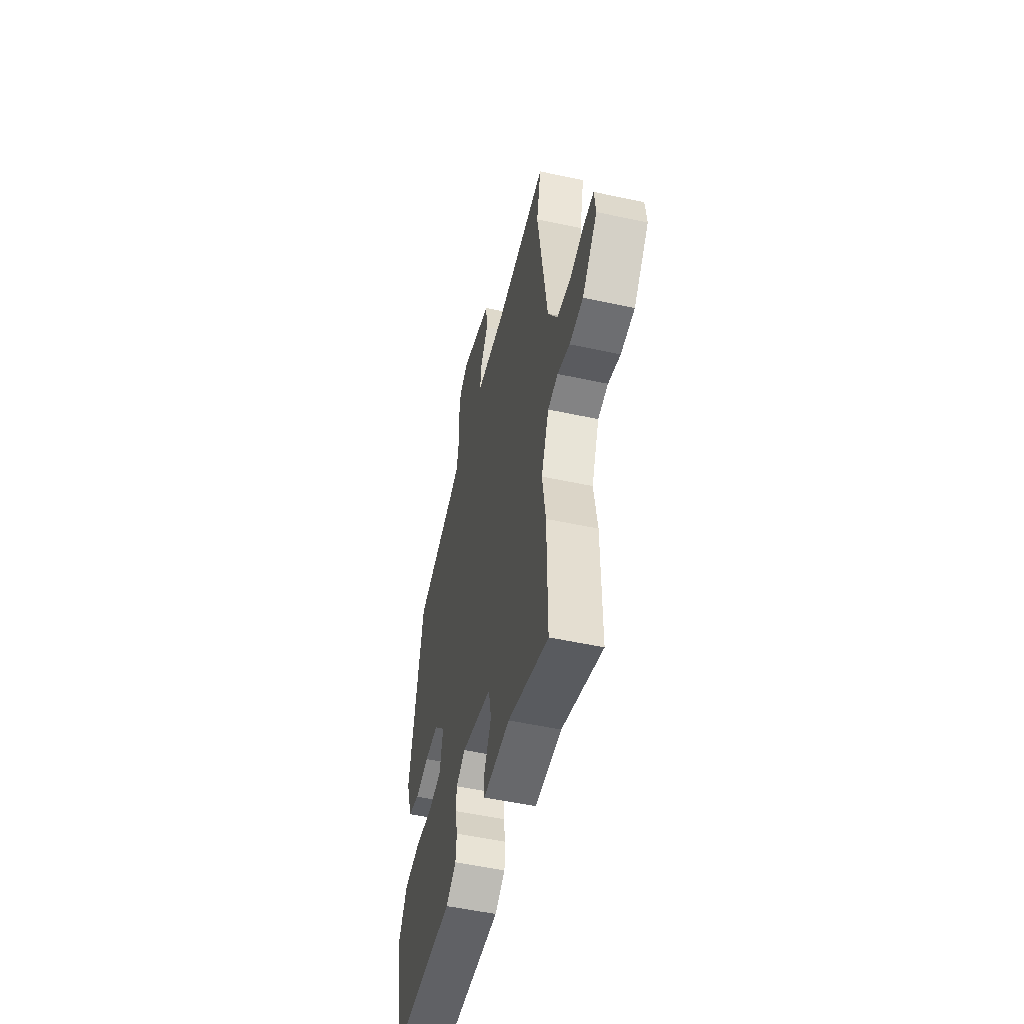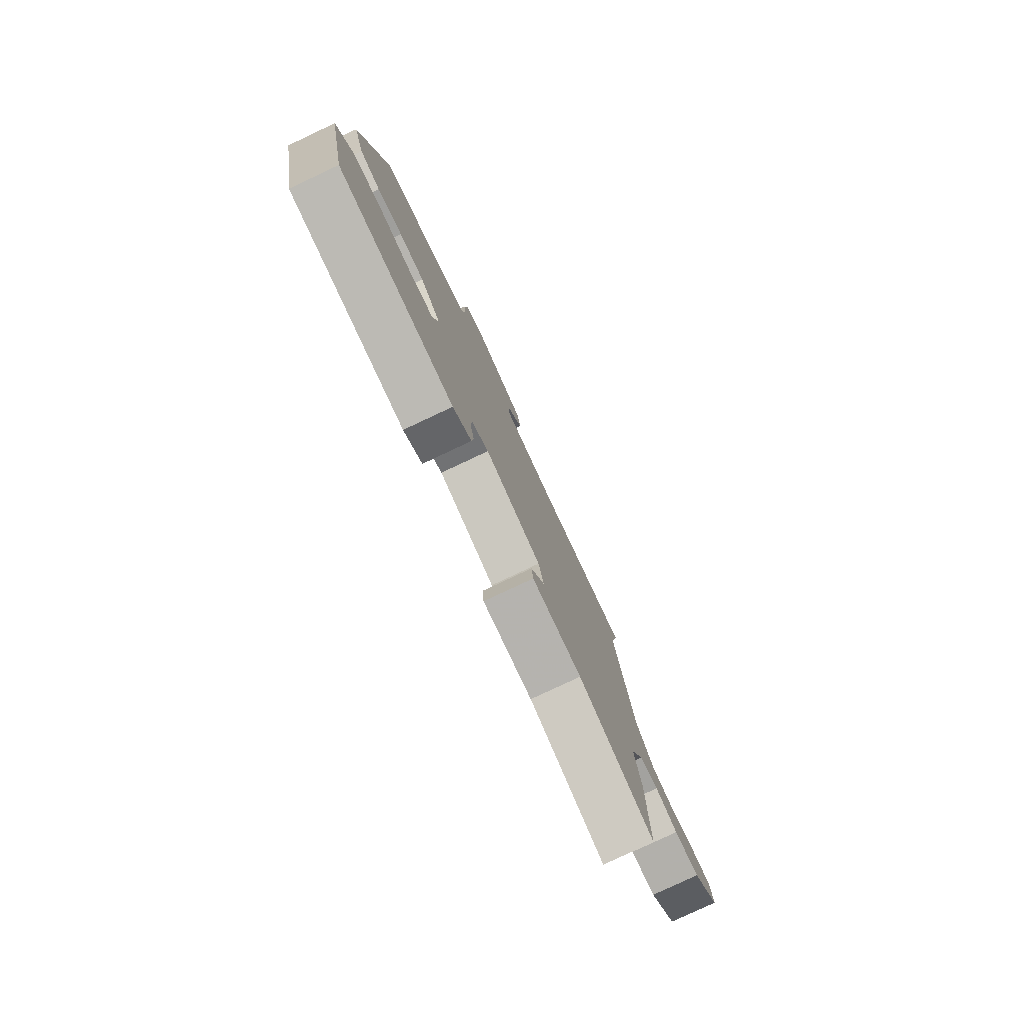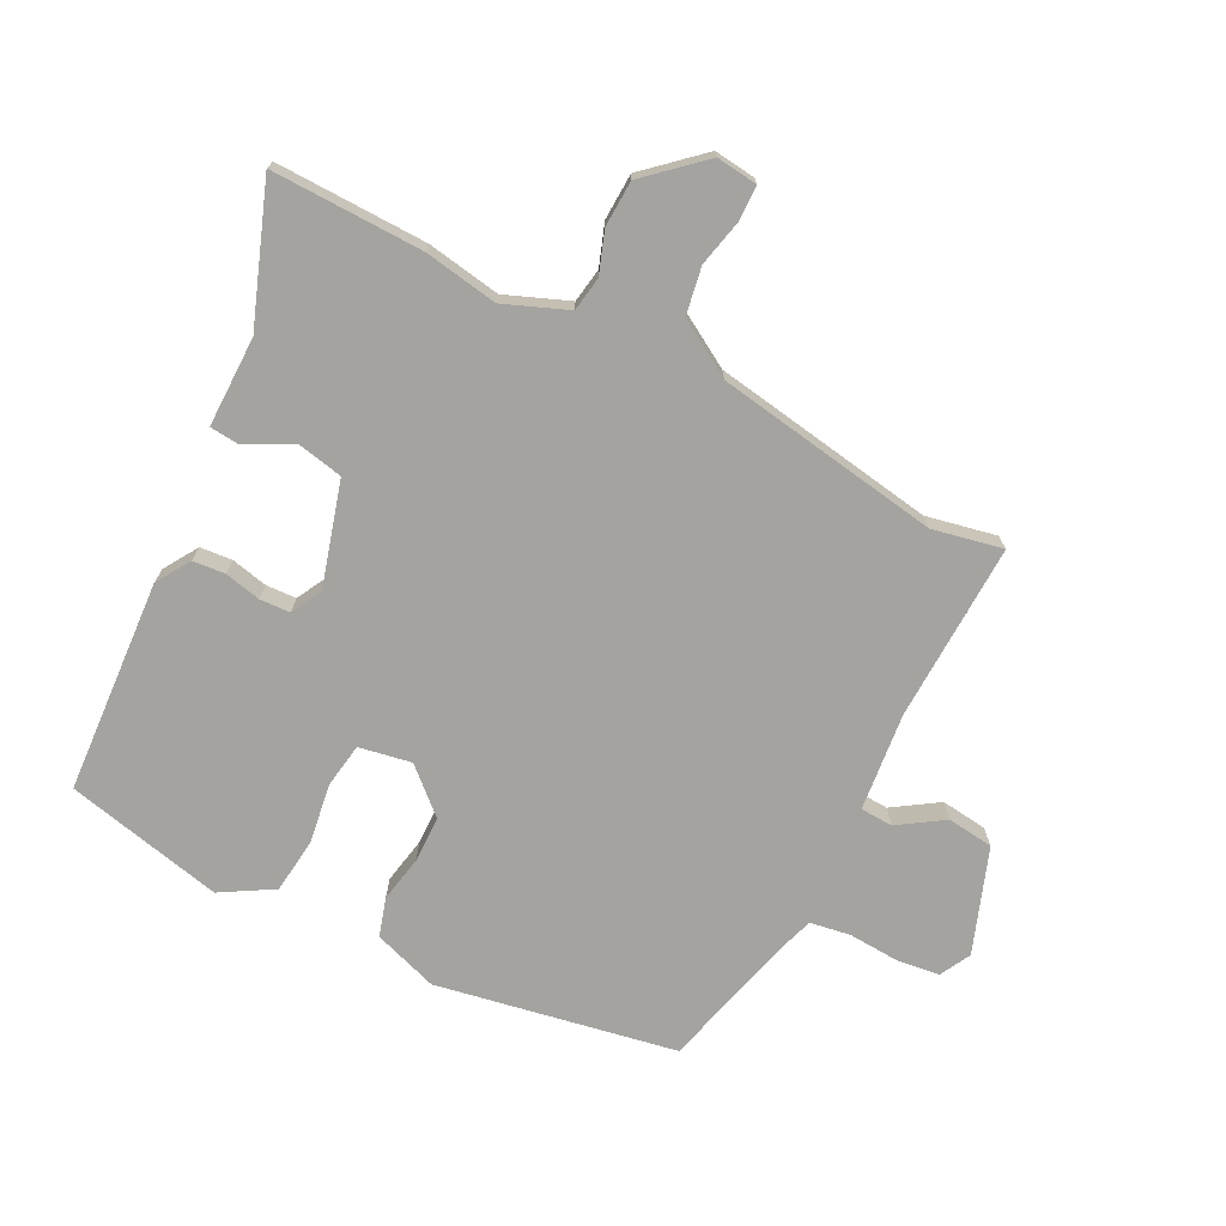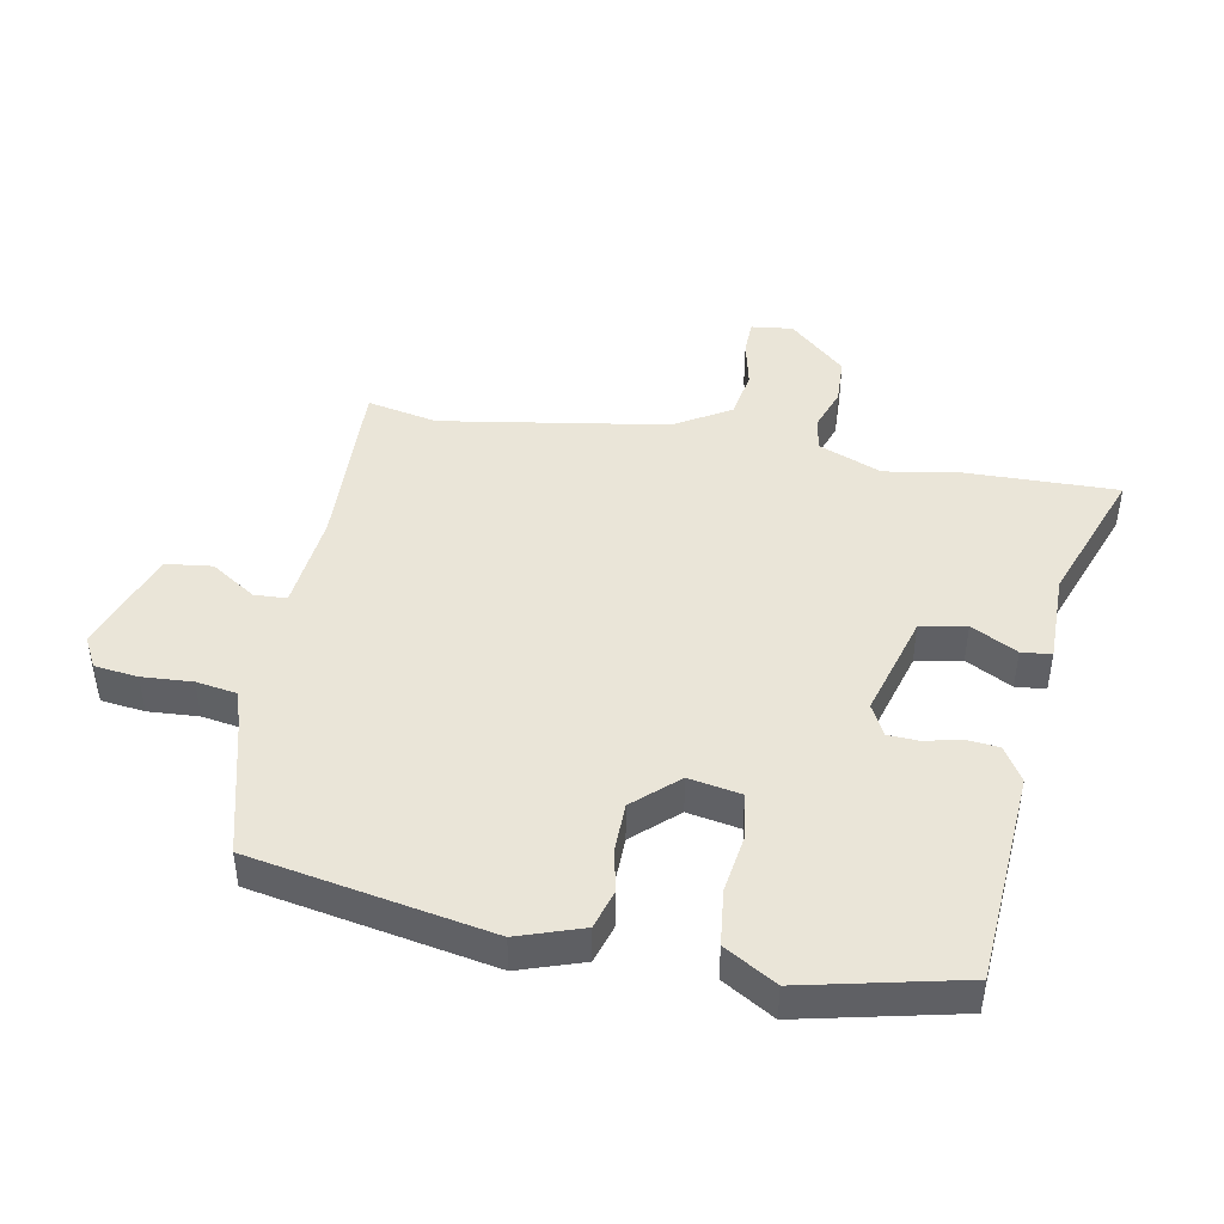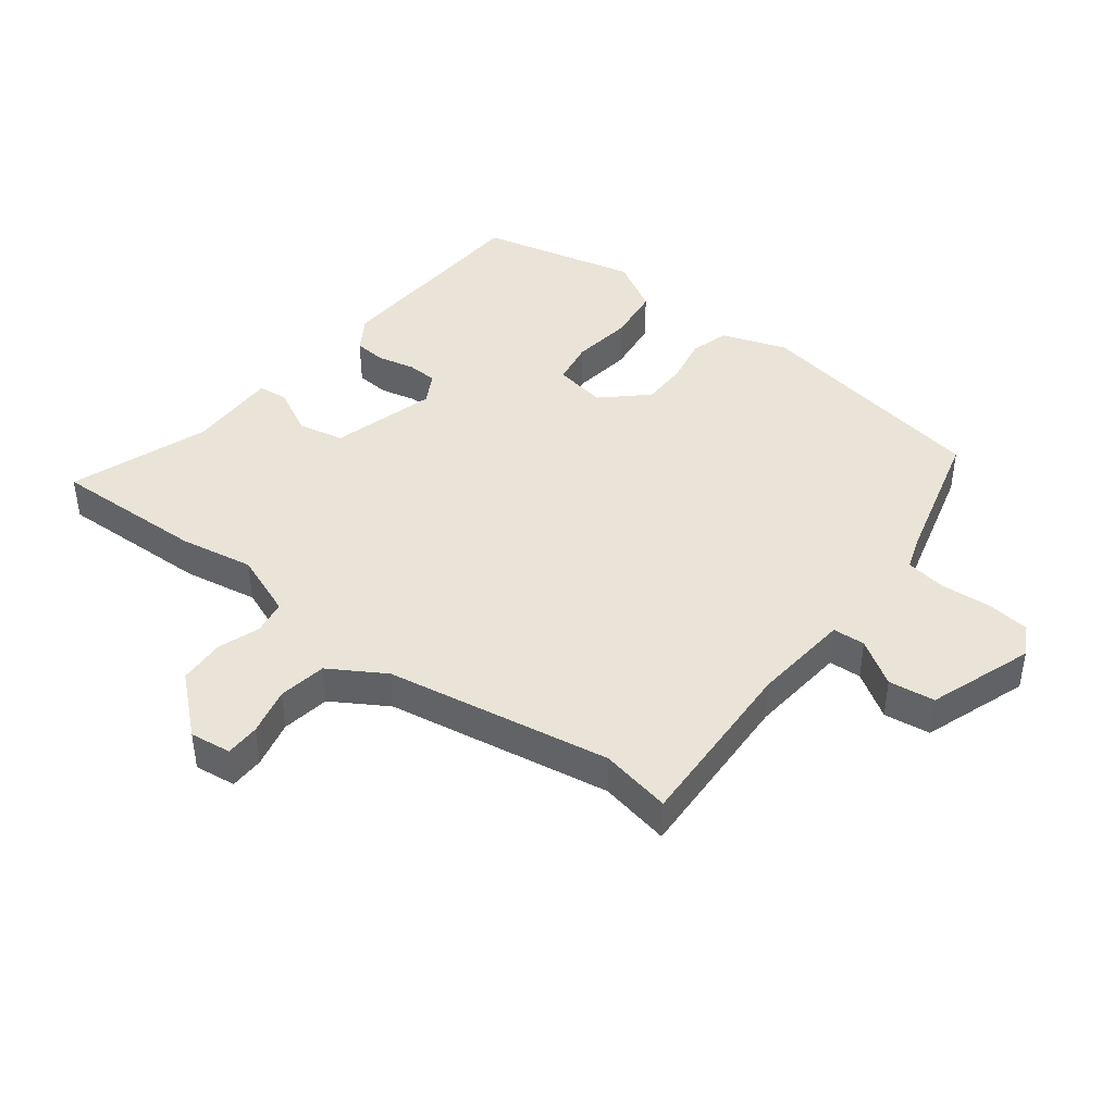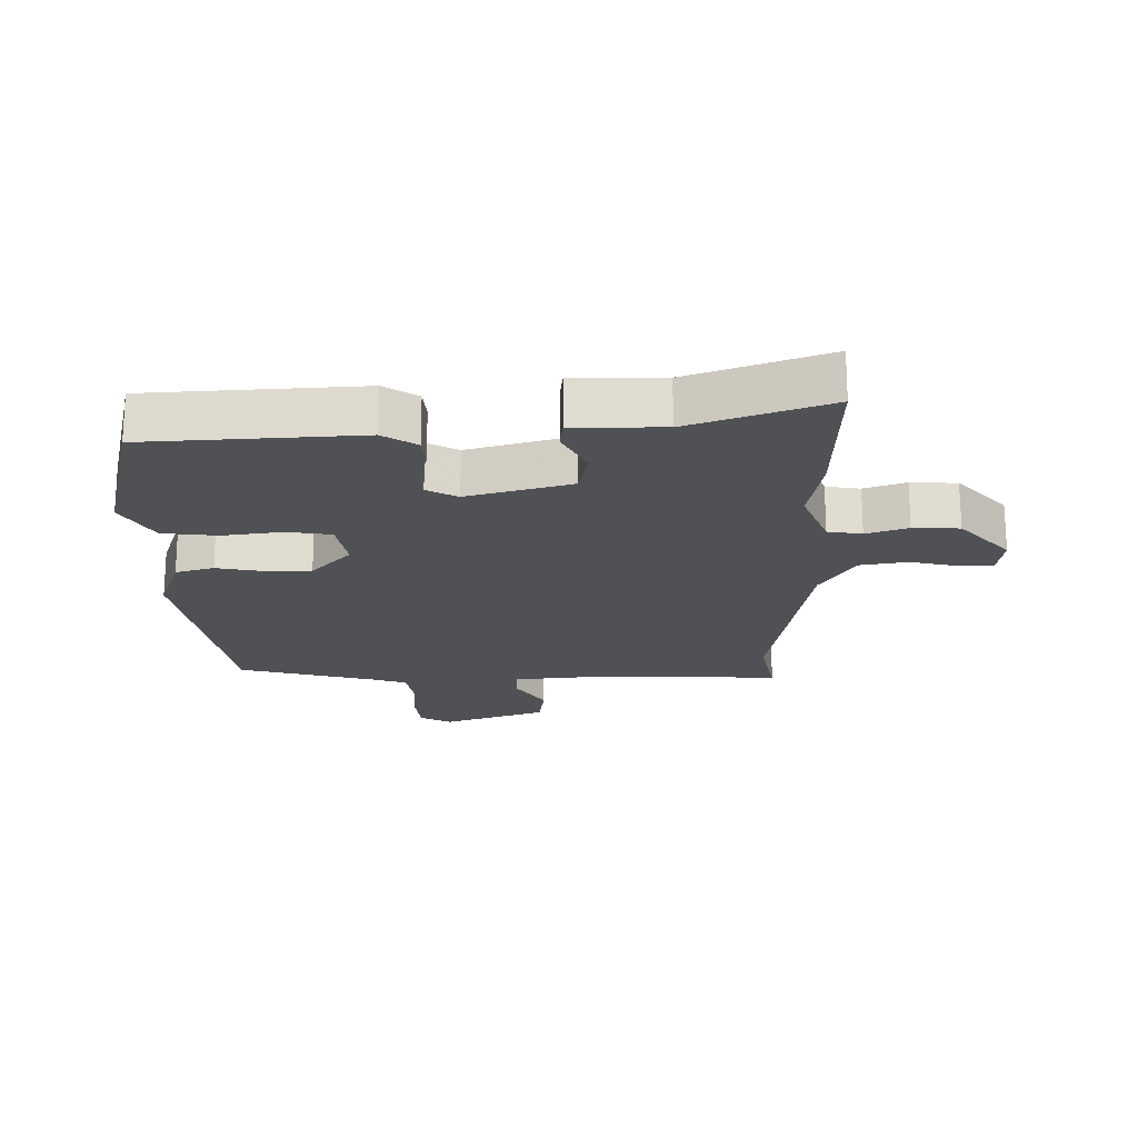
<metadata>
{"format":"obj","ext":"obj","renderer":"f3d","projection":"perspective","resolution":1024,"background":"white","views":[{"elev":-52.8,"azim":-103.1,"up":"+Z"},{"elev":-79.9,"azim":115.2,"up":"+Z"},{"elev":-72.8,"azim":-117.7,"up":"+Y"},{"elev":45.0,"azim":99.9,"up":"+Y"},{"elev":43.0,"azim":-53.7,"up":"+Y"},{"elev":-20.2,"azim":179.7,"up":"+Y"}]}
</metadata>
<code>
v 0.394 0.07 0.474
v 0.468 0.07 0.099
v 0.435 0.07 -0.003
v 0.375 0.07 -0.022
v 0.302 0.07 -0.009
v 0.229 0.07 -0.011
v 0.168 0.07 -0.08
v 0.184 0.07 -0.162
v 0.254 0.07 -0.172
v 0.348 0.07 -0.157
v 0.435 0.07 -0.166
v 0.484 0.07 -0.247
v 0.431 0.07 -0.496
v 0.096 0.07 -0.522
v 0.042 0.07 -0.489
v 0.037 0.07 -0.438
v 0.049 0.07 -0.381
v 0.046 0.07 -0.333
v -0.003 0.07 -0.308
v -0.165 0.07 -0.357
v -0.179 0.07 -0.429
v -0.14 0.07 -0.501
v -0.144 0.07 -0.548
v -0.286 0.07 -0.549
v -0.501 0.07 -0.631
v -0.499 0.07 -0.392
v -0.481 0.07 -0.276
v -0.522 0.07 -0.177
v -0.576 0.07 -0.169
v -0.641 0.07 -0.193
v -0.714 0.07 -0.191
v -0.794 0.07 -0.104
v -0.787 0.07 -0.039
v -0.733 0.07 -0.037
v -0.658 0.07 -0.053
v -0.583 0.07 -0.039
v -0.532 0.07 0.049
v -0.479 0.07 0.403
v -0.503 0.07 0.513
v -0.222 0.07 0.507
v -0.069 0.07 0.525
v -0.067 0.07 0.576
v -0.114 0.07 0.646
v -0.106 0.07 0.719
v 0.057 0.07 0.78
v 0.106 0.07 0.755
v 0.115 0.07 0.687
v 0.111 0.07 0.608
v 0.122 0.07 0.545
v 0.175 0.07 0.528
v 0.394 0 0.474
v 0.468 0 0.099
v 0.435 0 -0.003
v 0.375 0 -0.022
v 0.302 0 -0.009
v 0.229 0 -0.011
v 0.168 0 -0.08
v 0.184 0 -0.162
v 0.254 0 -0.172
v 0.348 0 -0.157
v 0.435 0 -0.166
v 0.484 0 -0.247
v 0.431 0 -0.496
v 0.096 0 -0.522
v 0.042 0 -0.489
v 0.037 0 -0.438
v 0.049 0 -0.381
v 0.046 0 -0.333
v -0.003 0 -0.308
v -0.165 0 -0.357
v -0.179 0 -0.429
v -0.14 0 -0.501
v -0.144 0 -0.548
v -0.286 0 -0.549
v -0.501 0 -0.631
v -0.499 0 -0.392
v -0.481 0 -0.276
v -0.522 0 -0.177
v -0.576 0 -0.169
v -0.641 0 -0.193
v -0.714 0 -0.191
v -0.794 0 -0.104
v -0.787 0 -0.039
v -0.733 0 -0.037
v -0.658 0 -0.053
v -0.583 0 -0.039
v -0.532 0 0.049
v -0.479 0 0.403
v -0.503 0 0.513
v -0.222 0 0.507
v -0.069 0 0.525
v -0.067 0 0.576
v -0.114 0 0.646
v -0.106 0 0.719
v 0.057 0 0.78
v 0.106 0 0.755
v 0.115 0 0.687
v 0.111 0 0.608
v 0.122 0 0.545
v 0.175 0 0.528
f 45 46 47 48
f 45 48 49
f 42 43 44 45
f 41 42 45 49
f 40 41 49 50
f 38 39 40
f 37 38 40 50
f 32 33 34 35
f 32 35 36
f 29 30 31 32
f 28 29 32 36
f 24 25 26 27
f 24 27 28
f 21 22 23 24
f 20 21 24 28
f 19 20 28 36
f 14 15 16 17
f 14 17 18
f 13 14 18
f 12 13 18 19
f 9 10 11 12
f 8 9 12 19
f 2 3 4 5
f 2 5 6
f 1 2 6
f 50 1 6 7
f 36 37 50 7
f 7 8 19 36
f 98 97 96 95
f 99 98 95
f 95 94 93 92
f 99 95 92 91
f 100 99 91 90
f 90 89 88
f 100 90 88 87
f 85 84 83 82
f 86 85 82
f 82 81 80 79
f 86 82 79 78
f 77 76 75 74
f 78 77 74
f 74 73 72 71
f 78 74 71 70
f 86 78 70 69
f 67 66 65 64
f 68 67 64
f 68 64 63
f 69 68 63 62
f 62 61 60 59
f 69 62 59 58
f 55 54 53 52
f 56 55 52
f 56 52 51
f 57 56 51 100
f 57 100 87 86
f 86 69 58 57
f 1 51 52 2
f 2 52 53 3
f 3 53 54 4
f 4 54 55 5
f 5 55 56 6
f 6 56 57 7
f 7 57 58 8
f 8 58 59 9
f 9 59 60 10
f 10 60 61 11
f 11 61 62 12
f 12 62 63 13
f 13 63 64 14
f 14 64 65 15
f 15 65 66 16
f 16 66 67 17
f 17 67 68 18
f 18 68 69 19
f 19 69 70 20
f 20 70 71 21
f 21 71 72 22
f 22 72 73 23
f 23 73 74 24
f 24 74 75 25
f 25 75 76 26
f 26 76 77 27
f 27 77 78 28
f 28 78 79 29
f 29 79 80 30
f 30 80 81 31
f 31 81 82 32
f 32 82 83 33
f 33 83 84 34
f 34 84 85 35
f 35 85 86 36
f 36 86 87 37
f 37 87 88 38
f 38 88 89 39
f 39 89 90 40
f 40 90 91 41
f 41 91 92 42
f 42 92 93 43
f 43 93 94 44
f 44 94 95 45
f 45 95 96 46
f 46 96 97 47
f 47 97 98 48
f 48 98 99 49
f 49 99 100 50
f 50 100 51 1

</code>
